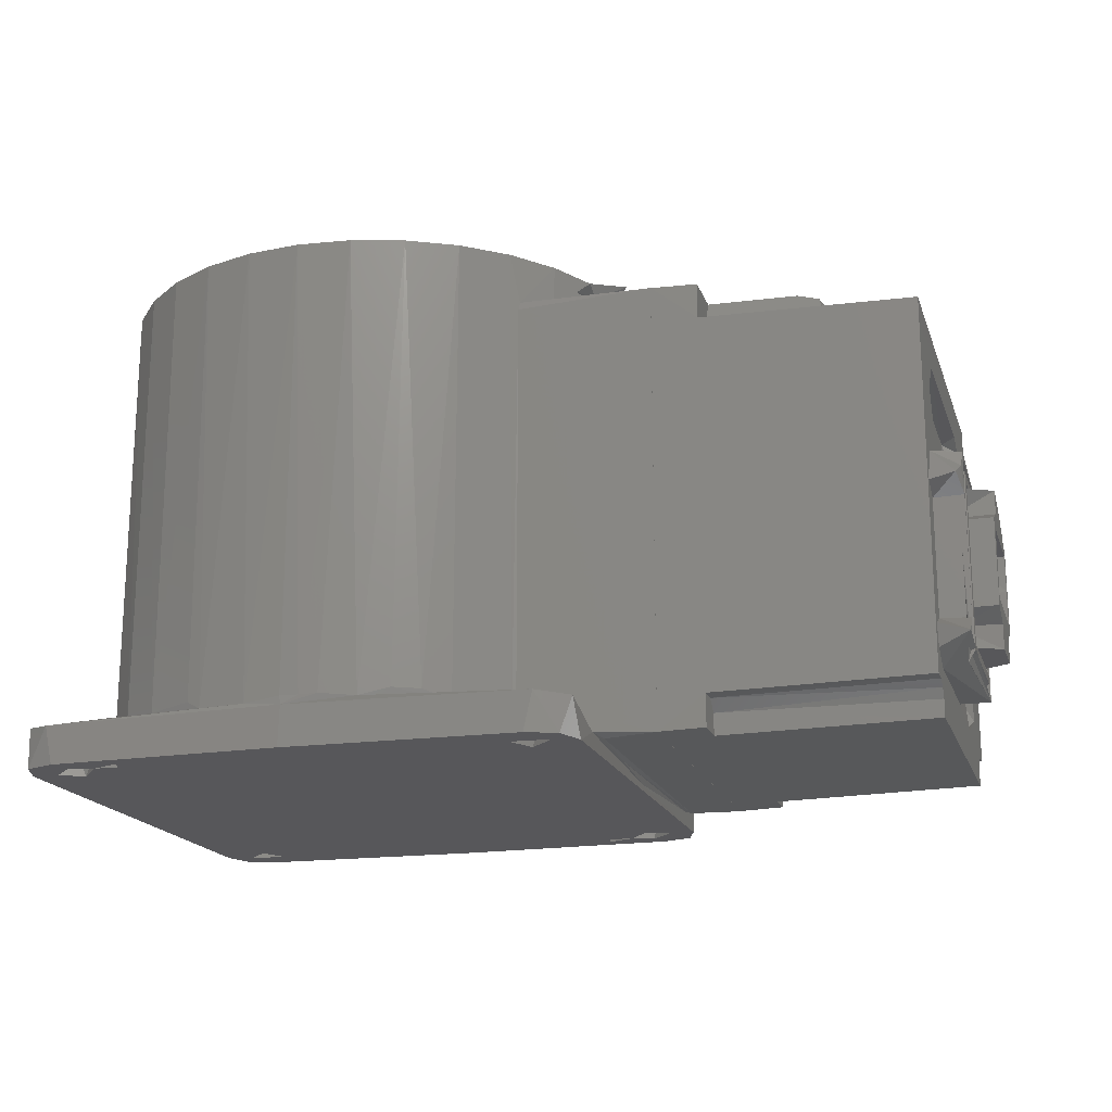
<metadata>
{"format":"stl","ext":"stl","renderer":"f3d","projection":"perspective","resolution":1024,"background":"white","views":[{"elev":-18.1,"azim":-163.7,"up":"+Z"}]}
</metadata>
<code>
# stl→obj: 432 verts, 1000 faces
v -4669 -404 914.1
v -4936 -436.2 827.3
v -4741 -687 1129
v -4579 -484.9 967.9
v -4569 -613.1 713.4
v -4859 -788.8 672.6
v -4586 -854.3 785.6
v -4574 -862.6 1010
v -4638 -655.3 566.6
v -4729 -891.2 1052
v -4691 -919.9 811.9
v -4813 -213.2 3047
v -4819 -417.2 2735
v -4802 -64.99 2752
v -4701 -838.3 795.6
v -4640 -724.2 1042
v -4646 -513.6 832.2
v -2363 1027 3924
v -2213 1025 3928
v -2238 1212 3916
v -2048 1108 4048
v -2475 1096 4044
v -2222 877.2 4022
v -2222 1327 4005
v -4801 -1129 2116
v -4902 -1130 1897
v -4928 -1156 1905
v -4927 -712.9 2411
v -4927 -234 1977
v -4801 -239.8 2041
v -4801 -597 2351
v -4801 920.8 3123
v -4928 1062 2886
v -4801 954.1 2566
v -4928 825.5 3124
v -4928 -5.59 901.8
v -5171 -1.249 894.5
v -5002 -155.3 839.3
v -5143 -86.62 2117
v -5157 -143.8 1943
v -4928 -51.95 2240
v -5171 1144 672.3
v -5171 1069 734.5
v -5171 1143 2109
v -5170 125.9 660.8
v -5171 1069 2034
v -5171 127.2 2108
v -5171 200.8 734.4
v -5171 200.9 2034
v -4801 -1400 3324
v -3048 -1431 461.6
v -4801 -1400 489.9
v -3048 -1431 3355
v -2794 -1435 381
v -3049 -1330 334.2
v -2794 -1435 3457
v -3048 -1404 3453
v -3048 -1054 3653
v -4093 -481.9 3635
v -4109 227.3 3635
v -2794 -1234 3658
v -3048 -1230 3650
v -2794 1234 3658
v -3048 1054 3653
v -3987 -1043 3637
v -3988 1042 3637
v -3048 1230 3650
v -2794 1435 3457
v -3048 1431 3355
v -2794 1435 381
v -3048 1404 3453
v -3048 1431 461.6
v -3049 1330 334.2
v -4801 1400 3324
v -4801 1400 489.9
v -2794 -1274 228.6
v -3048 -1202 233.1
v -2794 1283 228.6
v -3048 1202 233.1
v -4801 -1174 263.7
v -4801 1174 263.7
v -2794 1323 319.9
v -2794 1300 3523
v -4928 1466 817.8
v -4928 1404 641.4
v -5176 1470 740.5
v -4928 1275 901.7
v -5171 1271 894.3
v -5171 1271 1874
v -4928 1276 1867
v -5132 1457 2004
v -4928 1466 1951
v -4928 1320 2240
v -5159 1307 2101
v -5171 1226 2236
v -4928 -5.708 1867
v -5171 -1.243 1874
v -5153 -114.6 661.4
v -4922 -282 757.1
v -4928 70.72 528
v -5171 43.59 532.2
v -4928 1199 528
v -4801 1082 2047
v -4801 1082 721.4
v -4801 187.9 2047
v -4801 188 721.6
v -4801 1318 464.9
v -4801 1249 415.1
v -4801 1199 345.5
v -4801 -794.1 462.8
v -4801 -762 2565
v -4801 -286.9 716
v -4801 -1249 415.1
v -4801 -1199 345.5
v -4801 -1092 873.8
v -4801 -1318 464.9
v -4801 -1011 2679
v -4801 -920.5 3124
v -4928 1525 411.6
v -4927 1386 406.4
v -4928 1306 358
v -4928 1252 138.9
v -4928 1258 281.4
v -4928 -1252 138.9
v -4928 1525 3449
v -4928 859.4 2566
v -4928 -971.6 2567
v -4928 -762 3124
v -4927 -580.4 458.6
v -4928 -1257 278.1
v -4927 -1020 641.4
v -4928 -1306 358
v -4928 -1382 406
v -4928 -1525 411.6
v -4928 -966.4 3049
v -4928 -1525 3449
v -3048 -1193 3355
v -4095 -1179 3337
v -4251 -402.5 3334
v -4223 600.5 3335
v -4094 1181 3337
v -3048 1193 3355
v -3048 -1270 393.4
v -3048 -1344 443.1
v -3048 -1221 319.9
v -3048 1270 393.4
v -3048 1221 319.9
v -3048 1344 443.1
v -3175 1555 3480
v -3175 1272 3480
v -3175 1551 3776
v -3175 1133 3778
v -3915 -1125 3765
v -4157 -1256 3463
v -3175 -1272 3480
v -3175 -1133 3778
v -4076 -1022 3762
v -4076 1023 3762
v -4315 503 3460
v -4175 477.3 3761
v -4175 -478.3 3761
v -4312 -517.3 3460
v -4202 -0.4795 3760
v -4156 1256 3463
v -3915 1125 3765
v -3175 -1555 3480
v -3175 -1551 3776
v -2794 -1562 101.6
v -3174 -1550 113.8
v -3175 -1283 108.3
v -2794 1562 101.6
v -3175 1283 108.3
v -3174 1550 113.8
v -3175 -1555 381
v -2794 -1562 3785
v -2794 1562 3785
v -3175 1555 381
v -3175 -1377 376.4
v -3175 -1285 267.7
v -3175 1287 286.9
v -3175 1396 379
v -5141 1324 741.2
v -5159 1219 762
v -5170 1221 2185
v -5169 46.84 2100
v -5116 51.34 2181
v -5116 124.3 633.3
v -5116 1145 584.8
v -5116 1219 2183
v -5116 124.6 2110
v -5116 1093 656.7
v -5116 1145 2110
v -4491 -419.6 2266
v -4478 -443 1875
v -4361 -856.7 2085
v -4356 -808.8 1689
v -4849 -724.4 1623
v -4620 -369 1658
v -4654 -950.5 1714
v -4821 -689.2 2158
v -4634 -1021 2081
v -4662 -418.6 2052
v -4211 -584.3 1689
v -4303 -573 2125
v -4508 -921.6 1522
v -4497 -212.2 1780
v -4841 -502.5 1727
v -4784 -465.4 2028
v -4864 -862.4 1734
v -4572 -931.9 1911
v -4508 -746 2347
v -4921 -937 2034
v -4493 -623.2 1429
v -4497 -1160 2032
v -4491 -657.3 1690
v -4446 -710.4 1846
v -4467 -915 1838
v -4415 -503.5 1800
v -4391 -483.6 1981
v -4635 -589.4 1839
v -4520 -780.3 2106
v -4428 -796.3 1930
v -4472 -677.7 2012
v -4433 -568.1 2095
v -4954 788.5 1341
v -4997 980.2 1669
v -5035 1012 1508
v -4997 1003 1100
v -4953 506.2 1456
v -4994 283.2 1300
v -5001 279.1 1669
v -4996 263.9 1100
v -5364 256.5 1385
v -4953 1067 739.2
v -5363 847.2 739.4
v -4987 866.6 944.7
v -5364 861.6 938.2
v -4953 203.2 739.2
v -5364 420.4 739.3
v -4987 409.7 930.7
v -5364 386 959.5
v -4987 410.5 1834
v -5364 419.1 1847
v -5364 275.9 1737
v -5349 422.8 2029
v -5364 1010 1100
v -5364 266.7 1669
v -5364 969.5 1670
v -5364 272.3 1099
v -4985 863.8 1828
v -5364 861.3 1831
v -5364 848.4 2029
v -4953 1065 2025
v -4953 205.1 2023
v -4983 203.2 1737
v -5364 203.2 1737
v -4983 203.2 1031
v -5364 203.2 1031
v -5364 1067 1031
v -4983 1067 1031
v -5364 1067 1737
v -4983 1067 1737
v -4820 904.9 2951
v -4803 536.5 2922
v -4815 723.2 2651
v -2463 -1228 4056
v -2622 -870.7 3932
v -2694 -1199 3842
v -2470 -1100 3812
v 1408 2010 369
v 1481 2000 0.00287
v 1440 2120 -1.975e-05
v 1559 2126 372.7
v -1598 -2082 355.4
v -1440 -2120 -1.975e-05
v -1676 -2020 -0.02139
v -1420 -2011 368.7
v -1481 -2000 0.00287
v 1917 -1541 361.4
v 1765 -1778 304.3
v 2032 -1779 304
v 1634 -1599 368.9
v 2069 -2206 357.2
v 2152 -2163 307.4
v 1794 -2037 304.3
v -1644 -1591 407.7
v -2070 -1804 318.6
v -1836 -1746 303.7
v -2009 -2240 332.8
v -1749 -1991 303.6
v -2268 -2044 313.5
v -2011 2239 325.1
v -2266 2045 310.8
v -1706 2134 363.2
v 1595 2035 329.4
v 1976 2072 305.1
v 1634 1598 366.4
v 1845 1529 363.2
v 2031 1768 304.1
v -1925 1710 304.2
v -1869 1754 0
v -2081 1965 0
v -2019 2019 304.8
v -1721 1972 331.6
v -2069 -1882 0
v -1970 -2062 304.8
v -1870 -2079 1.301e-15
v -1878 -1770 0
v 2081 -1965 0
v 1750 -1981 0
v 1869 -1754 0
v 1878 1770 0
v 1726 1881 304.8
v 1676 2020 -0.02139
v 1870 2079 1.301e-15
v -2368 1284 3793
v -2207 600.9 3800
v 0 -2286 4216
v -4.958e-13 -2286 408.9
v 152.9 -2281 407.3
v 446 -2242 4216
v 303.1 -2266 364.2
v 603.3 -2205 439.2
v 2242 -446 4216
v 2182 -681.9 426.4
v 2219 -551.7 358.3
v 2112 -874.8 4216
v 2141 -801 433.1
v 2286 4.199e-13 4216
v 2268 -283.4 378.3
v 1932 -1222 436.9
v 874.8 -2112 4216
v 828.9 -2133 382.1
v 1264 -1905 448.9
v 1270 -1901 4216
v 1616 -1616 4216
v 1901 -1270 4216
v 2286 -0.5387 306.4
v 2268 283.4 378.3
v 2282 142.1 366.5
v 2112 874.8 4216
v 2211 588.5 358.9
v 2141 801 433.1
v 2242 446 4216
v 1932 1222 436.9
v 2.799e-13 2286 4216
v 305.3 2266 371.3
v -7.899e-12 2286 408.9
v 1901 1270 4216
v 1616 1616 4216
v 1264 1905 448.9
v 1270 1901 4216
v 874.8 2112 4216
v 848.3 2123 456.4
v 724.9 2168 385
v 446 2242 4216
v -2092 943.5 3912
v -1889 1296 3804
v -1940 2242 0
v -2193 2143 -0.1073
v -1750 1981 0
v -3.128e-12 2293 0
v -2286 1886 0
v -2286 -1886 0
v -3.128e-12 -2293 0
v 1940 2242 0
v 2193 2143 -0.1073
v 2069 1882 -0
v 2286 1886 0
v -2193 -2143 -0.1073
v -1940 -2242 0
v 2286 -1886 0
v 2193 -2143 -0.1073
v 1940 -2242 0
v 2239 2077 349.9
v -724.9 -2168 386.8
v -1685 1553 3802
v -2794 1563 3785
v -1705 -1538 3805
v -2135 -840.9 3797
v -2794 -1563 3785
v -2289 107.5 3794
v -2361 1494 93.15
v -2794 -1563 100.7
v -2794 1563 100.7
v -2361 -1494 93.15
v -1681 1582 3729
v -1681 1582 442.4
v -2289 1572 130.4
v -1681 -1582 442.4
v -2287 -1570 124.9
v -1681 -1582 3729
v -152.9 2281 407.3
v -446 2242 4216
v -304.8 2266 413.5
v -604.6 2205 387.5
v -874.8 2112 4216
v -848.3 2123 456.4
v -1062 2025 452.6
v -1270 1901 4216
v -1265 1904 376.3
v -1901 1270 4216
v -1616 1616 4216
v -2112 874.8 4216
v -2286 -1.4e-13 4216
v -2261 -335.3 3834
v -1885 -1303 3877
v -1616 -1616 4216
v -874.8 -2112 4216
v -603.3 -2205 439.2
v -446 -2242 4216
v -452.5 -2241 382.9
v -304.8 -2266 413.5
v -1454 -1764 445.5
v -1265 -1904 448.9
v -848.3 -2123 456.4
v -1270 -1901 4216
v -2242 446 4216
v -2242 -446 4216
v -2112 -874.8 4216
v -1901 -1270 4216
v 2285 -1957 319.5
v 1940 -2242 299.4
v -2278 -1603 357.5
v -11.33 2292 336.1
v -1648 1590 407.7
v -2077 1633 347.3
v 2010 2239 318.9
v 2286 1886 280.7
v -2292 0 45.82
v -2320 747.2 78.68
v 2019 -2019 304.8
f 1 2 3
f 4 2 5
f 5 2 6
f 5 6 7
f 8 3 4
f 4 8 9
f 10 11 8
f 3 10 8
f 4 3 8
f 1 3 4
f 9 11 6
f 9 6 1
f 4 3 2
f 8 7 11
f 7 6 11
f 3 11 10
f 1 6 2
f 8 11 3
f 8 11 9
f 9 1 4
f 5 8 4
f 5 7 8
f 12 13 14
f 14 13 12
f 15 16 17
f 16 15 17
f 18 19 20
f 19 18 20
f 21 19 22
f 20 19 21
f 22 19 18
f 21 23 19
f 21 20 24
f 21 19 20
f 19 23 18
f 18 23 22
f 20 18 22
f 20 22 24
f 20 22 18
f 22 20 21
f 21 24 22
f 23 21 22
f 25 26 27
f 28 25 27
f 29 30 28
f 25 28 31
f 31 28 30
f 32 33 34
f 32 35 33
f 36 37 38
f 39 40 29
f 41 39 29
f 42 43 44
f 42 45 43
f 44 43 46
f 44 46 47
f 43 45 48
f 48 45 47
f 46 49 47
f 48 47 49
f 50 51 52
f 53 51 50
f 53 54 51
f 51 54 55
f 56 54 53
f 56 53 57
f 58 59 60
f 61 62 58
f 61 58 63
f 58 60 64
f 58 65 59
f 64 60 66
f 63 64 67
f 63 58 64
f 68 69 70
f 68 71 69
f 72 73 70
f 74 75 72
f 69 74 72
f 69 72 70
f 76 77 55
f 78 73 79
f 78 77 76
f 78 79 77
f 79 80 77
f 79 81 80
f 54 76 55
f 82 73 78
f 70 73 82
f 62 61 57
f 56 57 61
f 83 71 68
f 67 71 83
f 63 67 83
f 84 85 86
f 84 86 87
f 87 86 88
f 89 90 87
f 89 87 88
f 90 89 91
f 90 91 92
f 93 91 94
f 93 92 91
f 93 95 41
f 29 40 96
f 96 40 97
f 97 36 96
f 97 37 36
f 38 98 99
f 100 101 102
f 85 102 86
f 102 101 86
f 98 101 100
f 41 95 39
f 93 94 95
f 103 46 104
f 46 43 104
f 105 49 46
f 105 46 103
f 105 48 49
f 105 106 48
f 104 48 106
f 104 43 48
f 107 104 108
f 108 104 109
f 75 103 104
f 75 104 107
f 74 103 75
f 109 104 81
f 81 104 106
f 105 30 106
f 81 106 110
f 74 32 34
f 74 34 103
f 105 111 30
f 34 111 105
f 103 34 105
f 74 50 32
f 111 31 30
f 106 112 110
f 106 30 112
f 110 113 114
f 115 116 113
f 110 115 113
f 115 25 52
f 115 52 116
f 110 114 80
f 81 110 80
f 31 111 25
f 111 117 25
f 118 50 117
f 117 50 25
f 25 50 52
f 32 50 118
f 119 120 85
f 120 121 102
f 119 85 84
f 119 84 92
f 122 100 123
f 123 100 102
f 122 124 100
f 84 87 92
f 120 102 85
f 121 123 102
f 92 87 90
f 125 92 93
f 125 93 33
f 119 92 125
f 93 41 126
f 93 126 33
f 125 33 35
f 126 41 127
f 41 28 127
f 125 35 128
f 100 99 98
f 36 38 29
f 129 124 130
f 131 132 133
f 131 130 132
f 27 133 134
f 38 99 29
f 131 133 27
f 129 130 131
f 36 29 96
f 100 129 99
f 100 124 129
f 41 29 28
f 28 27 127
f 128 135 136
f 135 127 136
f 127 27 136
f 125 128 136
f 27 134 136
f 58 62 137
f 137 62 57
f 137 57 53
f 65 137 138
f 58 137 65
f 59 65 139
f 60 59 139
f 66 60 140
f 139 65 138
f 140 60 139
f 141 66 140
f 69 71 142
f 67 64 142
f 71 67 142
f 64 66 141
f 64 141 142
f 138 50 139
f 140 139 74
f 139 50 74
f 141 140 74
f 53 138 137
f 53 50 138
f 142 141 69
f 69 141 74
f 143 116 144
f 144 52 51
f 144 116 52
f 143 113 116
f 145 77 80
f 113 143 114
f 114 145 80
f 143 145 114
f 146 109 147
f 147 81 79
f 109 81 147
f 108 109 146
f 148 72 75
f 146 107 108
f 148 75 107
f 148 107 146
f 77 145 55
f 145 143 55
f 143 144 55
f 144 51 55
f 73 148 146
f 72 148 73
f 73 147 79
f 73 146 147
f 149 150 151
f 151 150 152
f 153 154 155
f 156 153 155
f 157 154 153
f 158 159 160
f 161 162 157
f 163 162 161
f 162 154 157
f 163 159 162
f 159 163 160
f 164 159 158
f 158 165 164
f 152 150 165
f 165 150 164
f 162 159 136
f 154 162 136
f 159 125 136
f 164 125 159
f 155 154 166
f 166 154 136
f 149 164 150
f 149 125 164
f 156 155 167
f 155 166 167
f 168 169 170
f 171 170 172
f 168 170 171
f 172 124 122
f 171 172 173
f 170 124 172
f 174 169 168
f 136 134 174
f 166 136 174
f 175 166 168
f 166 174 168
f 175 167 166
f 153 161 157
f 153 163 161
f 165 158 160
f 165 160 163
f 153 165 163
f 175 156 167
f 175 152 156
f 152 153 156
f 176 151 152
f 176 152 175
f 152 165 153
f 177 171 173
f 149 171 177
f 176 171 149
f 149 177 125
f 176 149 151
f 125 177 119
f 33 126 34
f 111 126 127
f 34 126 111
f 118 135 128
f 118 117 127
f 118 127 135
f 111 127 117
f 118 35 32
f 118 128 35
f 178 169 174
f 179 169 178
f 170 169 179
f 178 133 132
f 132 130 179
f 132 179 178
f 179 124 170
f 130 124 179
f 178 134 133
f 174 134 178
f 173 180 181
f 173 172 180
f 173 181 177
f 180 122 123
f 180 172 122
f 121 180 123
f 181 121 120
f 180 121 181
f 181 120 119
f 181 119 177
f 86 101 182
f 86 182 88
f 182 183 88
f 89 94 91
f 94 89 184
f 94 184 95
f 185 37 97
f 101 98 185
f 185 98 38
f 185 38 37
f 88 184 89
f 185 40 39
f 185 97 40
f 184 185 95
f 185 39 95
f 88 183 184
f 25 115 26
f 112 129 110
f 99 129 112
f 115 110 131
f 110 129 131
f 29 112 30
f 29 99 112
f 76 54 168
f 78 76 168
f 56 168 54
f 61 175 56
f 56 175 168
f 63 175 61
f 171 70 82
f 171 82 78
f 171 78 168
f 171 68 70
f 176 83 68
f 176 63 83
f 176 68 171
f 176 175 63
f 186 187 101
f 188 101 187
f 189 182 188
f 183 182 189
f 188 182 101
f 184 183 189
f 189 186 184
f 187 186 190
f 189 190 186
f 188 187 191
f 189 188 192
f 192 190 189
f 190 45 187
f 47 45 190
f 187 45 191
f 188 191 42
f 192 188 42
f 192 42 44
f 190 44 47
f 192 44 190
f 115 27 26
f 131 27 115
f 191 45 42
f 186 185 184
f 101 185 186
f 61 56 54
f 83 61 54
f 68 83 82
f 83 63 61
f 82 54 76
f 82 83 54
f 68 82 70
f 82 76 78
f 108 109 113
f 74 108 50
f 75 107 74
f 74 107 108
f 109 81 114
f 108 113 50
f 109 114 113
f 116 52 50
f 113 116 50
f 81 80 114
f 68 70 69
f 68 69 71
f 72 70 73
f 74 72 75
f 69 72 74
f 69 70 72
f 146 147 109
f 147 79 81
f 109 147 81
f 108 146 109
f 148 75 72
f 146 108 107
f 148 107 75
f 146 107 148
f 73 146 148
f 73 148 72
f 73 79 147
f 73 147 146
f 82 78 73
f 82 73 70
f 76 55 77
f 78 79 73
f 76 77 78
f 78 77 79
f 77 80 79
f 79 80 81
f 144 116 143
f 144 51 52
f 144 52 116
f 143 116 113
f 145 80 77
f 113 114 143
f 114 80 145
f 143 114 145
f 77 55 145
f 145 55 143
f 143 55 144
f 144 55 51
f 54 55 76
f 50 52 51
f 53 50 51
f 53 51 54
f 51 55 54
f 56 53 54
f 56 57 53
f 138 139 50
f 140 74 139
f 139 74 50
f 141 74 140
f 137 138 53
f 53 138 50
f 69 141 142
f 69 74 141
f 65 138 137
f 58 65 137
f 59 139 65
f 60 139 59
f 66 140 60
f 139 138 65
f 140 139 60
f 141 140 66
f 58 60 59
f 61 58 62
f 63 58 61
f 64 60 58
f 58 59 65
f 64 66 60
f 63 67 64
f 63 64 58
f 58 137 62
f 137 57 62
f 137 53 57
f 62 57 61
f 61 57 56
f 64 141 66
f 64 142 141
f 69 142 71
f 67 142 64
f 71 142 67
f 68 71 83
f 67 83 71
f 63 83 67
f 193 194 195
f 196 195 194
f 197 198 199
f 200 201 202
f 203 196 194
f 195 204 193
f 205 198 206
f 193 206 198
f 202 207 208
f 202 208 200
f 203 209 196
f 203 207 209
f 210 196 209
f 195 210 200
f 193 198 202
f 211 202 201
f 195 200 204
f 200 208 204
f 204 208 194
f 194 207 203
f 208 207 194
f 207 197 209
f 209 212 210
f 213 194 205
f 194 214 205
f 206 194 213
f 193 214 194
f 211 214 193
f 206 193 194
f 212 209 199
f 199 209 197
f 206 213 205
f 200 212 201
f 212 199 201
f 207 198 197
f 214 211 201
f 201 205 214
f 196 210 195
f 210 212 200
f 215 216 217
f 218 219 220
f 218 220 215
f 219 216 220
f 221 217 222
f 219 223 216
f 223 222 216
f 224 221 223
f 215 217 216
f 218 215 220
f 219 218 220
f 219 220 216
f 216 222 223
f 221 222 217
f 219 216 223
f 224 223 221
f 202 198 207
f 211 193 202
f 205 199 198
f 199 205 201
f 202 198 193
f 202 193 198
f 194 193 204
f 225 226 227
f 225 228 227
f 225 227 229
f 227 230 229
f 229 230 231
f 229 225 230
f 225 230 229
f 229 225 230
f 229 230 225
f 225 229 230
f 229 230 225
f 229 231 227
f 229 227 225
f 229 225 227
f 229 231 227
f 231 229 227
f 229 227 225
f 227 228 225
f 227 226 225
f 232 233 230
f 230 233 231
f 229 230 231
f 231 230 229
f 227 225 230
f 228 232 230
f 226 227 231
f 228 230 225
f 228 225 227
f 234 235 236
f 237 236 235
f 238 239 235
f 238 240 239
f 238 235 234
f 241 239 240
f 242 243 244
f 245 243 242
f 227 246 228
f 231 247 248
f 231 248 226
f 247 231 233
f 233 232 249
f 228 246 249
f 228 249 232
f 250 251 252
f 253 252 245
f 253 250 252
f 253 245 254
f 242 255 254
f 242 254 245
f 242 244 255
f 255 244 256
f 257 258 241
f 257 241 240
f 236 237 259
f 236 259 260
f 259 246 248
f 259 237 246
f 248 246 227
f 259 248 261
f 227 226 248
f 261 248 251
f 248 247 251
f 246 237 241
f 237 235 241
f 252 251 245
f 246 241 249
f 249 241 258
f 247 256 244
f 243 247 244
f 249 258 233
f 233 256 247
f 233 258 256
f 251 247 243
f 251 243 245
f 235 239 241
f 262 261 250
f 250 261 251
f 262 250 253
f 253 254 229
f 229 254 238
f 253 229 225
f 253 225 234
f 234 229 238
f 234 225 229
f 257 240 238
f 255 258 257
f 255 257 238
f 254 255 238
f 256 258 255
f 262 260 261
f 253 260 262
f 260 234 236
f 253 234 260
f 261 260 259
f 263 264 265
f 263 265 264
f 266 267 268
f 269 267 266
f 267 269 268
f 268 269 266
f 270 271 272
f 270 272 273
f 274 275 276
f 277 274 278
f 278 274 276
f 279 280 281
f 279 282 280
f 283 284 285
f 282 283 285
f 280 282 285
f 286 287 288
f 289 290 291
f 292 293 294
f 273 295 296
f 297 298 299
f 300 301 302
f 303 302 304
f 303 300 302
f 305 306 307
f 287 306 305
f 287 308 288
f 287 305 308
f 285 309 310
f 280 285 310
f 311 280 310
f 299 312 313
f 314 313 312
f 313 315 296
f 313 314 315
f 18 316 317
f 318 319 320
f 321 320 322
f 321 322 323
f 324 325 326
f 325 327 328
f 329 324 330
f 328 327 331
f 332 333 334
f 318 320 321
f 321 323 332
f 332 334 335
f 332 323 333
f 335 334 336
f 336 334 282
f 337 336 282
f 331 337 282
f 327 337 331
f 324 327 325
f 329 330 338
f 339 329 340
f 341 342 343
f 342 344 339
f 345 341 343
f 346 347 348
f 297 349 345
f 344 329 339
f 341 344 342
f 350 349 297
f 350 351 352
f 349 341 345
f 353 354 355
f 353 351 354
f 353 355 356
f 356 347 346
f 352 351 353
f 350 297 351
f 340 329 338
f 357 358 20
f 357 19 18
f 357 20 19
f 359 302 360
f 361 302 359
f 271 362 272
f 362 361 359
f 302 363 360
f 301 363 302
f 301 364 363
f 311 271 312
f 362 301 361
f 362 278 301
f 271 365 362
f 366 314 272
f 367 315 366
f 367 368 315
f 366 315 314
f 366 272 362
f 312 271 314
f 369 368 367
f 369 312 368
f 369 311 312
f 308 305 364
f 305 370 364
f 308 364 301
f 278 276 308
f 278 308 301
f 307 370 305
f 371 370 307
f 276 371 307
f 275 371 276
f 311 310 365
f 311 365 271
f 372 309 311
f 372 373 309
f 372 311 369
f 365 278 362
f 365 275 278
f 365 371 275
f 374 365 310
f 373 374 309
f 374 310 309
f 342 375 298
f 273 355 270
f 297 295 270
f 376 277 274
f 376 274 289
f 377 316 358
f 377 378 316
f 379 380 381
f 382 316 378
f 382 317 316
f 382 378 381
f 380 382 381
f 383 384 385
f 386 384 383
f 387 388 378
f 388 389 385
f 378 388 385
f 381 384 390
f 390 384 391
f 392 381 390
f 377 387 378
f 383 385 389
f 386 391 384
f 346 348 393
f 394 393 395
f 394 395 396
f 397 398 399
f 400 399 401
f 377 358 402
f 346 393 394
f 403 377 402
f 394 396 397
f 400 401 403
f 397 399 400
f 358 357 402
f 402 357 404
f 405 382 406
f 407 379 408
f 409 376 410
f 411 410 412
f 411 412 413
f 408 286 414
f 409 415 416
f 417 414 415
f 409 416 376
f 318 413 319
f 404 317 418
f 406 380 419
f 418 382 405
f 317 382 418
f 419 380 420
f 405 406 419
f 404 357 317
f 380 407 421
f 421 407 408
f 420 380 421
f 417 415 409
f 409 410 411
f 408 414 417
f 411 413 318
f 326 284 422
f 326 279 284
f 283 282 333
f 322 423 283
f 286 424 287
f 390 424 286
f 396 294 401
f 401 294 304
f 396 292 294
f 396 425 292
f 388 426 427
f 428 273 296
f 273 347 355
f 428 347 273
f 347 428 425
f 375 428 296
f 423 365 374
f 425 428 366
f 425 366 362
f 391 291 424
f 391 364 291
f 363 364 389
f 363 389 293
f 289 371 365
f 369 429 372
f 429 422 372
f 425 359 292
f 425 362 359
f 316 18 20
f 20 358 316
f 342 340 429
f 340 338 429
f 375 342 429
f 338 422 429
f 326 422 338
f 407 380 379
f 406 382 380
f 365 423 322
f 377 403 426
f 377 426 387
f 379 286 408
f 379 392 286
f 379 381 392
f 365 412 289
f 387 426 388
f 403 401 426
f 392 390 286
f 287 424 291
f 427 293 389
f 388 427 389
f 390 391 424
f 389 364 430
f 431 383 389
f 389 430 431
f 364 391 430
f 430 391 431
f 391 386 431
f 431 386 383
f 283 374 373
f 423 374 283
f 283 373 284
f 372 422 373
f 422 284 373
f 364 370 291
f 289 370 371
f 289 291 370
f 292 359 360
f 292 360 293
f 360 363 293
f 367 375 369
f 375 429 369
f 428 367 366
f 428 375 367
f 357 18 317
f 315 368 296
f 368 299 296
f 299 368 312
f 280 311 281
f 281 311 309
f 432 309 285
f 309 432 281
f 288 276 290
f 308 276 288
f 290 307 306
f 276 307 290
f 304 302 361
f 361 301 300
f 361 300 304
f 299 313 297
f 313 295 297
f 296 295 313
f 375 296 299
f 375 299 298
f 427 304 300
f 303 293 300
f 300 293 427
f 294 293 303
f 294 303 304
f 274 290 289
f 288 274 277
f 286 288 277
f 290 306 291
f 306 287 291
f 274 288 290
f 432 285 284
f 284 281 432
f 281 284 279
f 353 346 397
f 346 394 397
f 397 400 403
f 341 397 404
f 403 402 404
f 397 403 404
f 341 404 420
f 341 350 353
f 350 352 353
f 353 356 346
f 341 349 350
f 329 344 341
f 341 353 397
f 329 341 327
f 404 418 405
f 420 405 419
f 341 420 327
f 408 420 421
f 409 408 417
f 332 420 409
f 409 420 408
f 318 409 411
f 327 336 337
f 327 332 336
f 329 327 324
f 332 318 321
f 336 332 335
f 327 420 332
f 332 409 318
f 404 405 420
f 385 384 378
f 378 384 381
f 278 275 277
f 277 275 274
f 273 314 295
f 273 272 314
f 270 295 271
f 314 271 295
f 20 18 19
f 342 339 340
f 298 343 342
f 345 343 298
f 297 345 298
f 297 270 351
f 354 351 355
f 270 355 351
f 356 355 347
f 348 347 425
f 396 395 425
f 348 425 393
f 393 425 395
f 398 397 396
f 398 396 401
f 398 401 399
f 401 304 426
f 426 304 427
f 324 326 338
f 330 324 338
f 325 328 326
f 282 334 333
f 279 331 282
f 328 331 326
f 326 331 279
f 283 333 322
f 415 414 286
f 415 286 277
f 416 415 376
f 376 415 277
f 323 322 333
f 319 322 320
f 319 365 322
f 412 376 289
f 410 376 412
f 413 412 319
f 319 412 365

</code>
